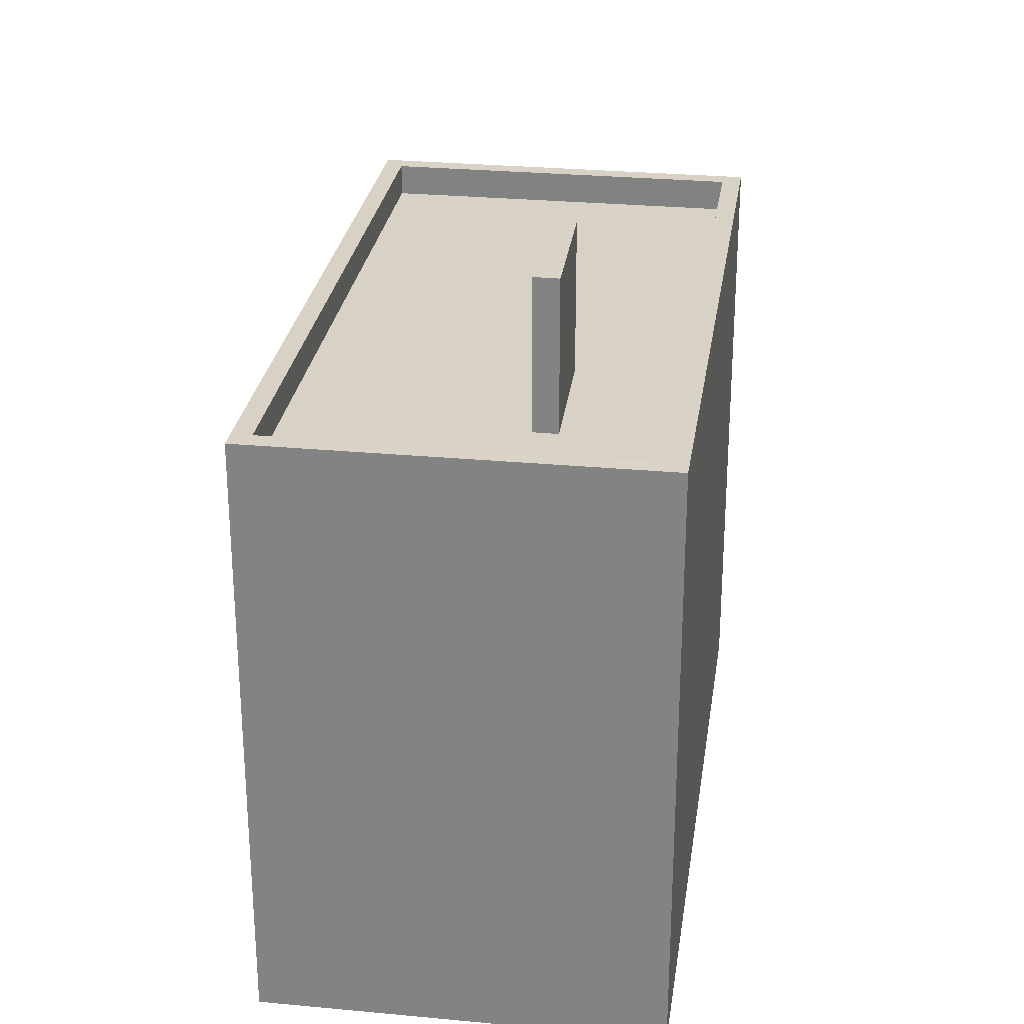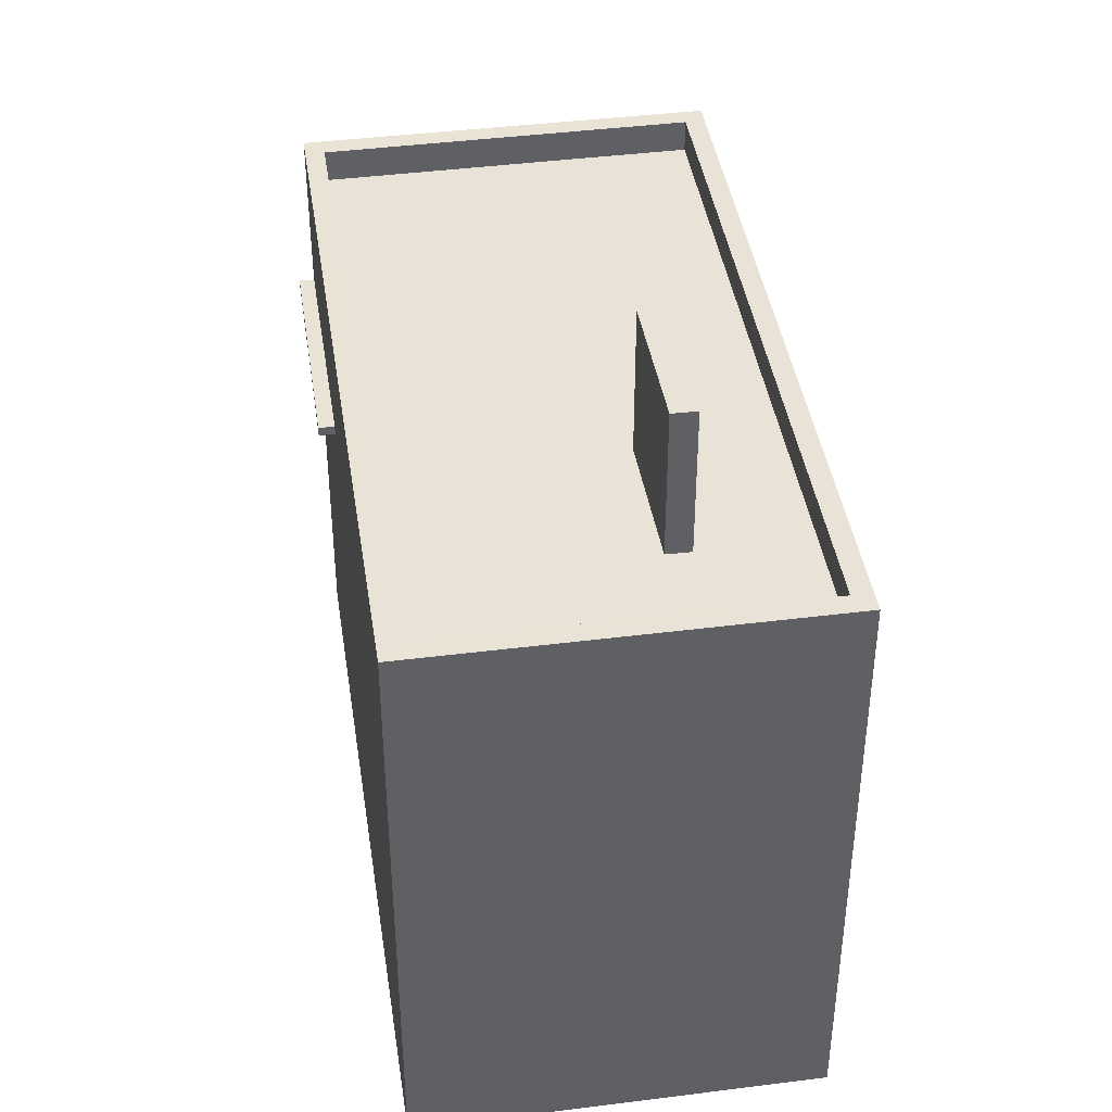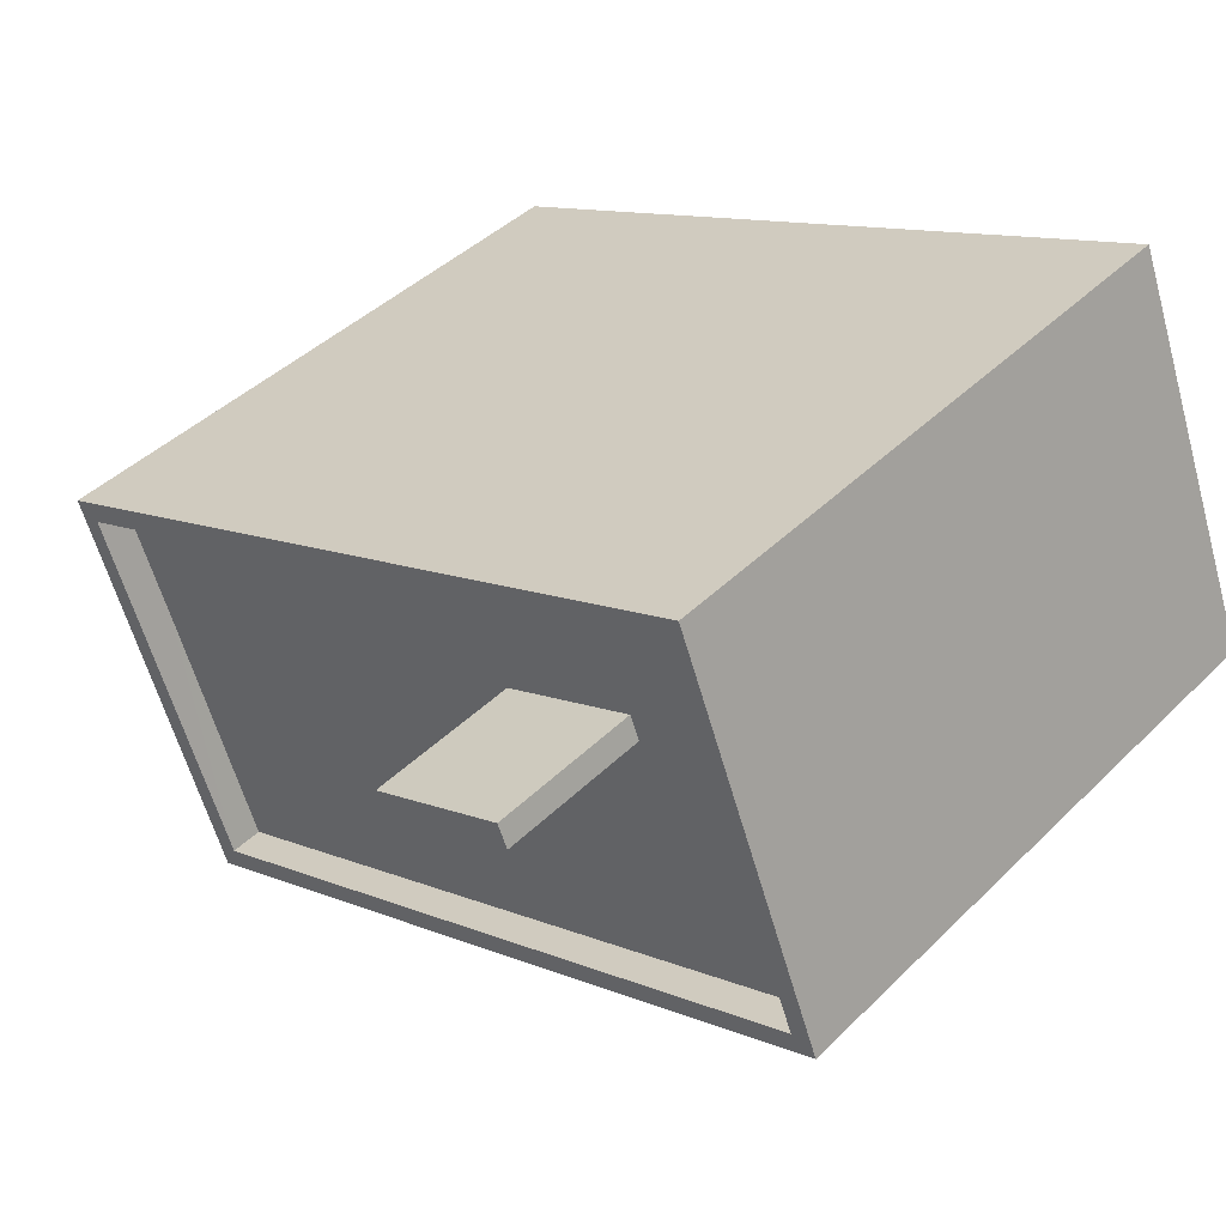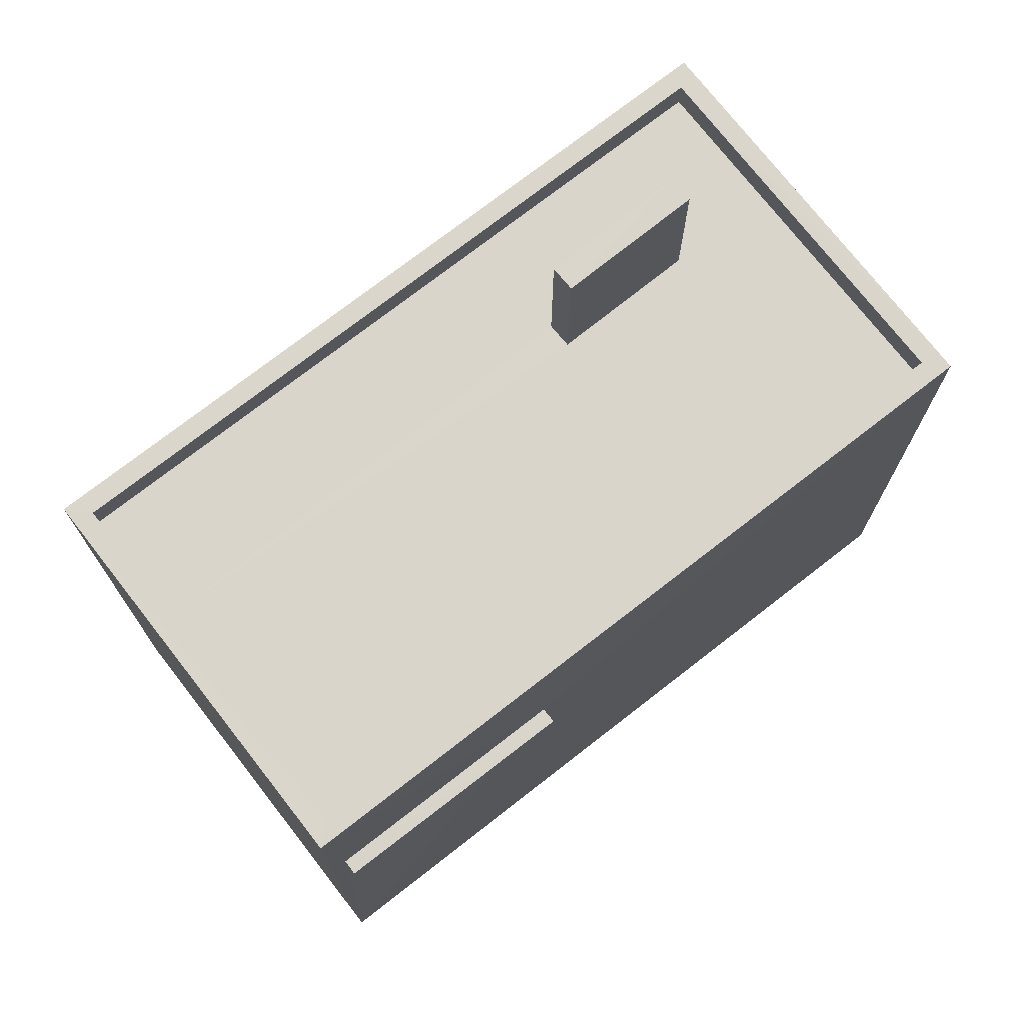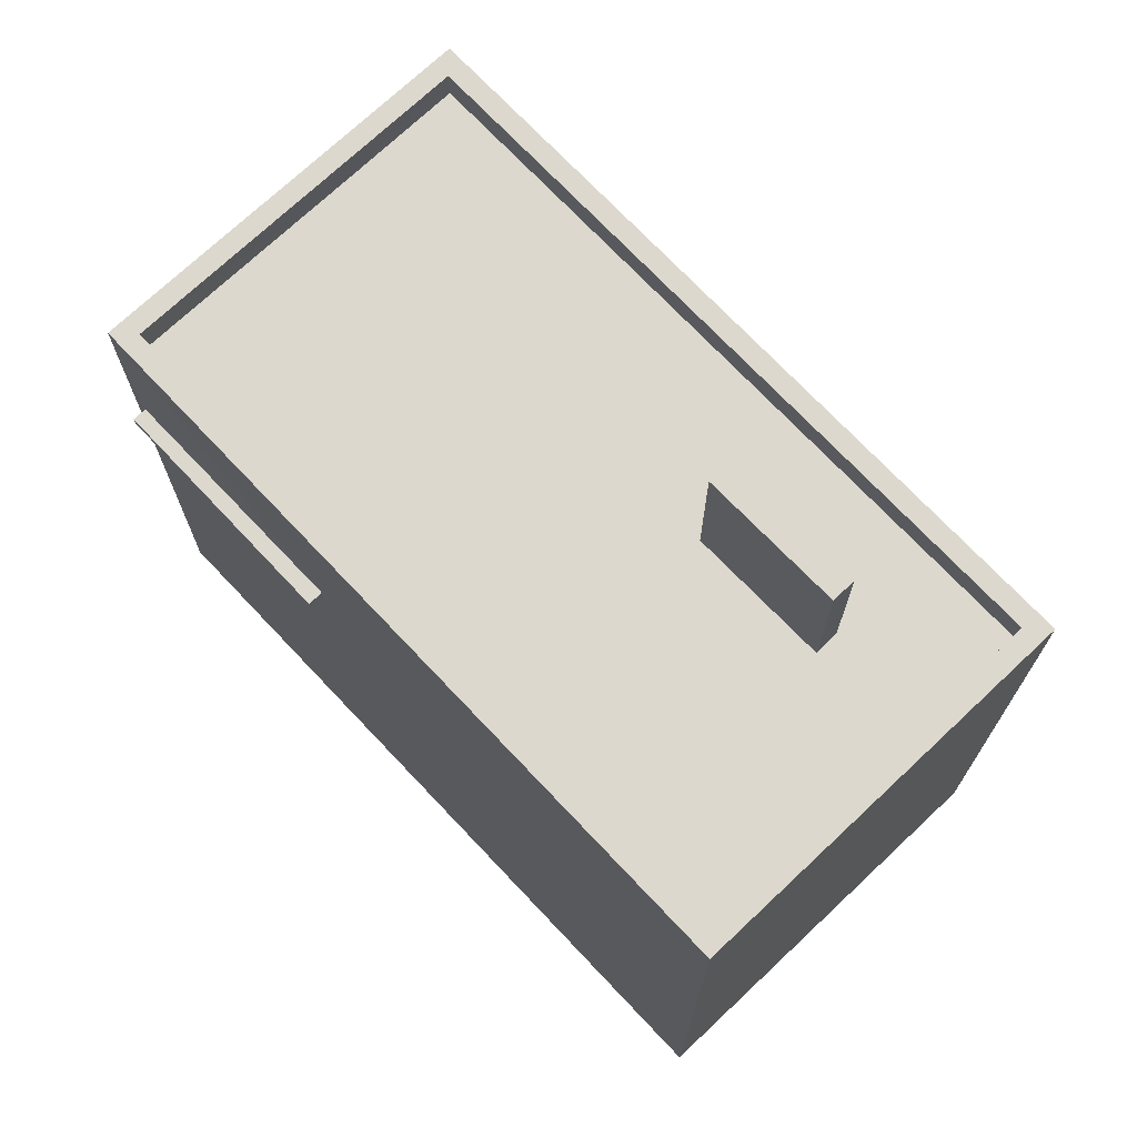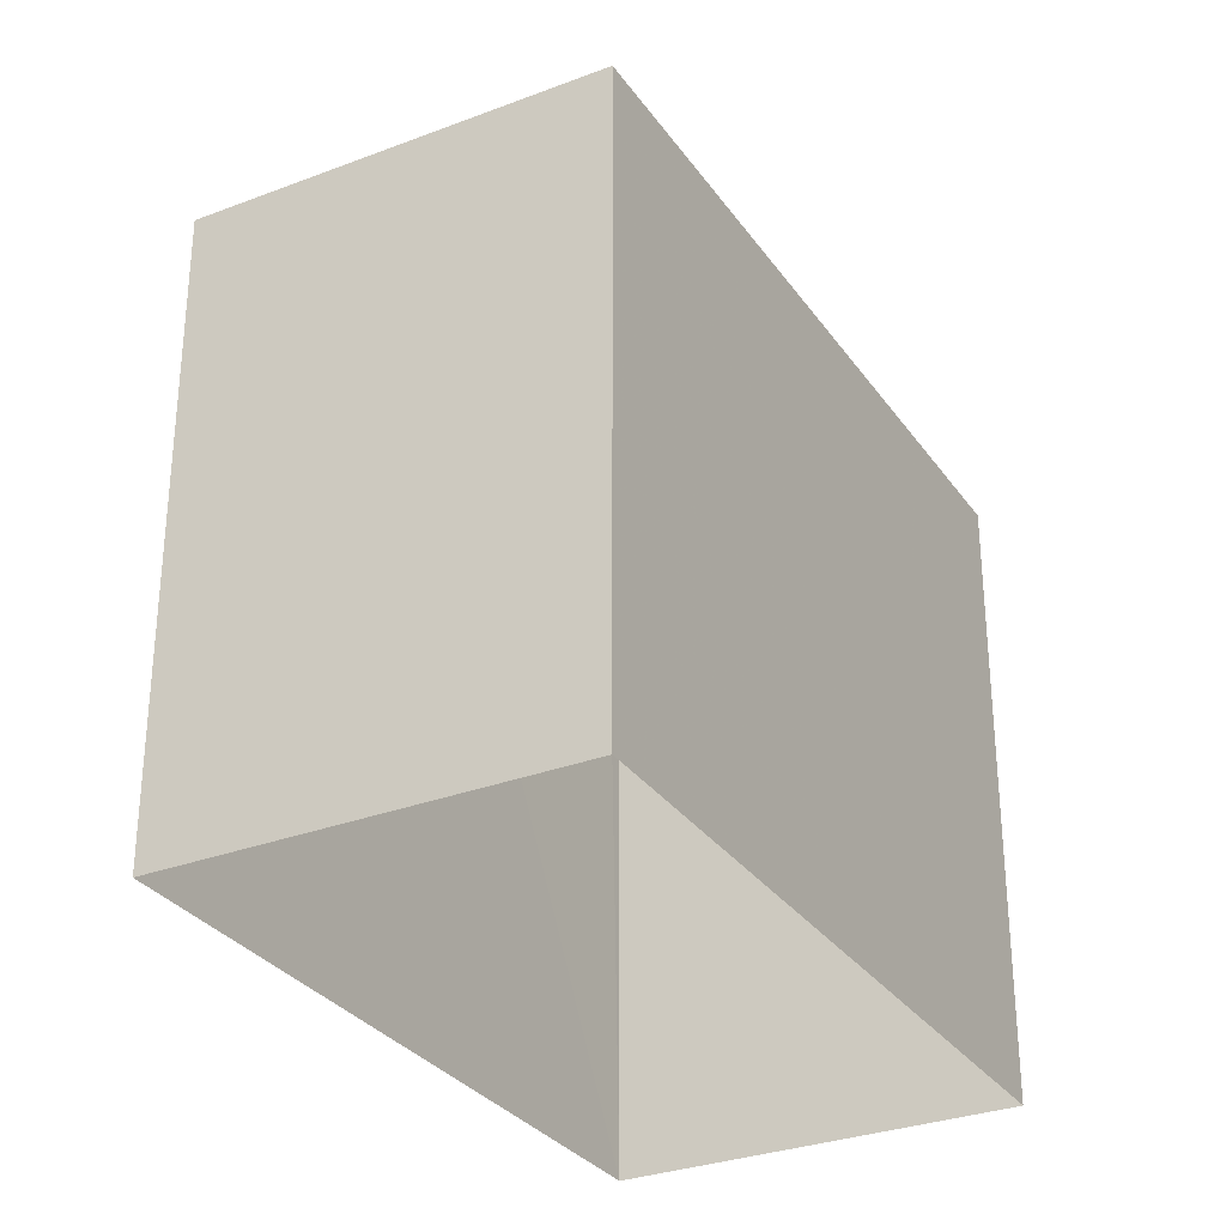
<metadata>
{"format":"obj","ext":"obj","renderer":"f3d","projection":"perspective","resolution":1024,"background":"white","views":[{"elev":27.6,"azim":119.6,"up":"+Z"},{"elev":41.9,"azim":102.7,"up":"+Z"},{"elev":42.5,"azim":40.8,"up":"+Y"},{"elev":74.2,"azim":-16.6,"up":"+Z"},{"elev":72.3,"azim":68.0,"up":"+Z"},{"elev":-30.7,"azim":140.1,"up":"+Z"}]}
</metadata>
<code>
v -8.858e+04 -1.001e+05 3.03
v -8.859e+04 -1.001e+05 3.031
v -8.859e+04 -1.001e+05 3.03
v -8.858e+04 -1.001e+05 3.03
v -8.859e+04 -1.001e+05 9.918
v -8.859e+04 -1.001e+05 9.918
v -8.859e+04 -1.001e+05 9.918
v -8.859e+04 -1.001e+05 9.918
v -8.859e+04 -1.001e+05 11.96
v -8.859e+04 -1.001e+05 11.96
v -8.859e+04 -1.001e+05 11.96
v -8.858e+04 -1.001e+05 11.96
v -8.858e+04 -1.001e+05 11.96
v -8.858e+04 -1.001e+05 11.96
v -8.859e+04 -1.001e+05 11.96
v -8.858e+04 -1.001e+05 11.96
v -8.859e+04 -1.001e+05 14.28
v -8.858e+04 -1.001e+05 14.28
v -8.858e+04 -1.001e+05 14.28
v -8.859e+04 -1.001e+05 14.28
v -8.859e+04 -1.001e+05 12.46
v -8.859e+04 -1.001e+05 12.46
v -8.859e+04 -1.001e+05 12.46
v -8.858e+04 -1.001e+05 12.46
v -8.858e+04 -1.001e+05 12.46
v -8.858e+04 -1.001e+05 12.46
v -8.858e+04 -1.001e+05 12.46
v -8.859e+04 -1.001e+05 12.46
v -8.859e+04 -1.001e+05 11.96
v -8.858e+04 -1.001e+05 11.96
v -8.859e+04 -1.001e+05 10.07
v -8.859e+04 -1.001e+05 10.07
v -8.859e+04 -1.001e+05 10.07
v -8.859e+04 -1.001e+05 10.07
v -8.859e+04 -1.001e+05 10.07
v -8.859e+04 -1.001e+05 9.918
f 1 2 3
f 4 1 3
f 5 6 7
f 5 8 6
f 9 10 11
f 12 13 14
f 15 10 9
f 16 12 10
f 12 16 13
f 16 10 15
f 17 18 19
f 20 17 19
f 21 22 23
f 24 25 26
f 27 24 26
f 25 22 28
f 28 22 21
f 26 25 28
f 11 29 9
f 29 11 30
f 13 30 14
f 30 11 14
f 31 32 33
f 34 31 33
f 21 23 24
f 27 21 24
f 10 12 18
f 17 10 18
f 6 32 7
f 6 33 32
f 25 1 4
f 25 24 1
f 20 10 17
f 20 11 10
f 12 19 18
f 12 14 19
f 8 33 6
f 8 34 33
f 21 16 15
f 21 27 16
f 29 28 9
f 9 21 15
f 9 28 21
f 5 7 32
f 31 5 32
f 23 35 31
f 24 23 34
f 24 8 1
f 5 36 2
f 8 2 1
f 34 23 31
f 8 5 2
f 24 34 8
f 36 3 2
f 22 3 36
f 23 22 35
f 22 36 35
f 22 4 3
f 22 25 4
f 16 27 13
f 13 26 30
f 13 27 26
f 26 29 30
f 26 28 29
f 31 35 36
f 5 31 36
f 19 11 20
f 19 14 11

</code>
